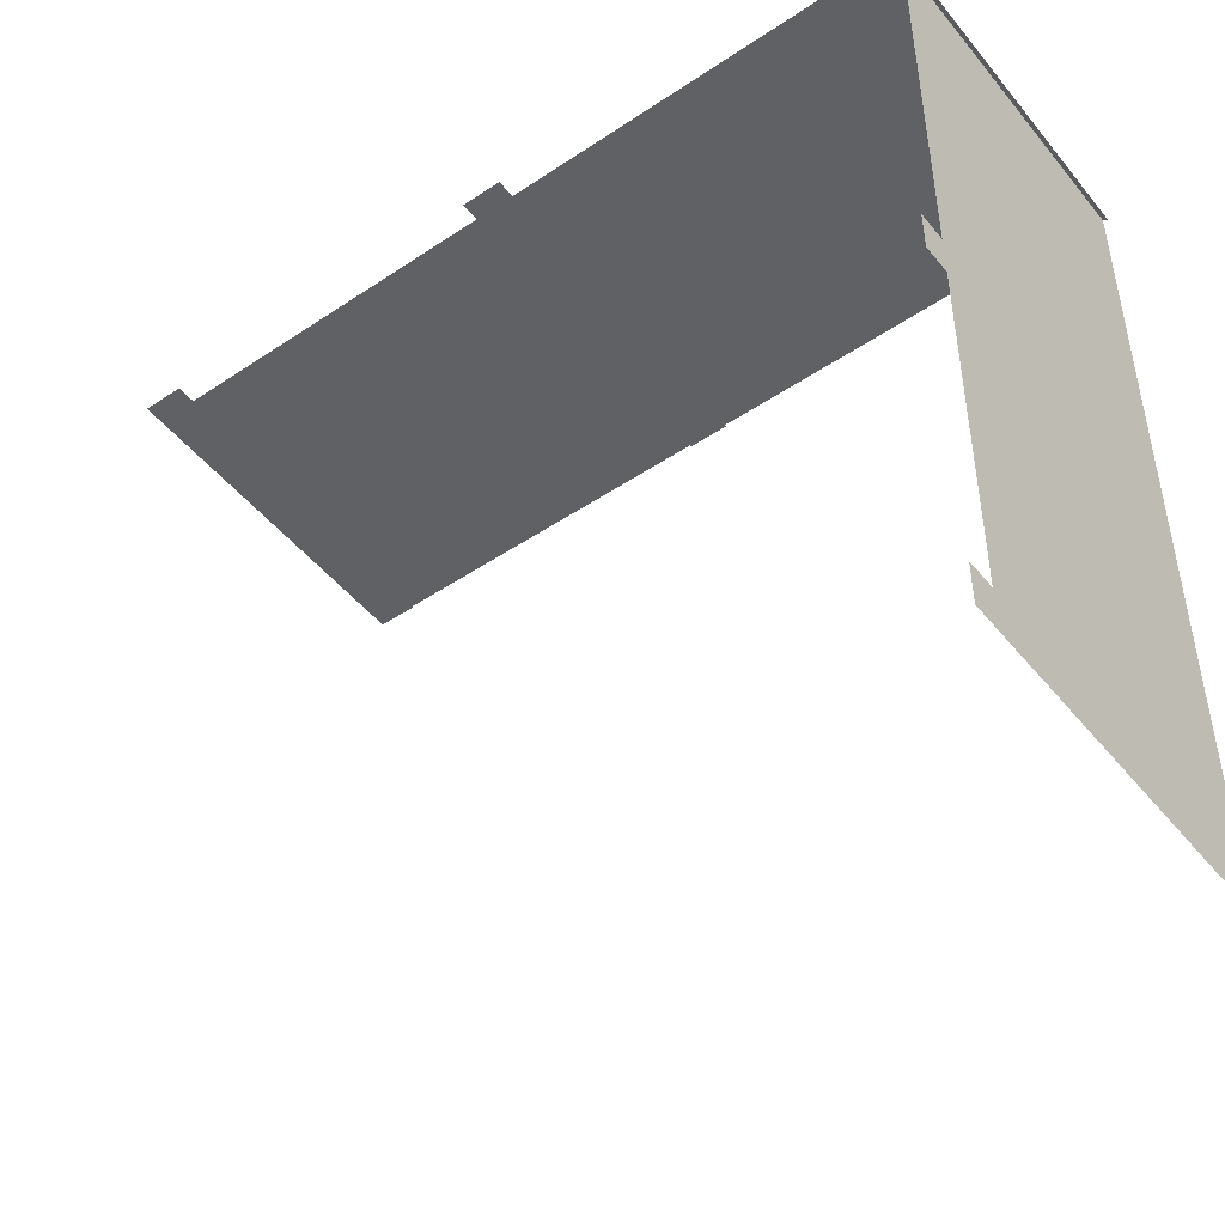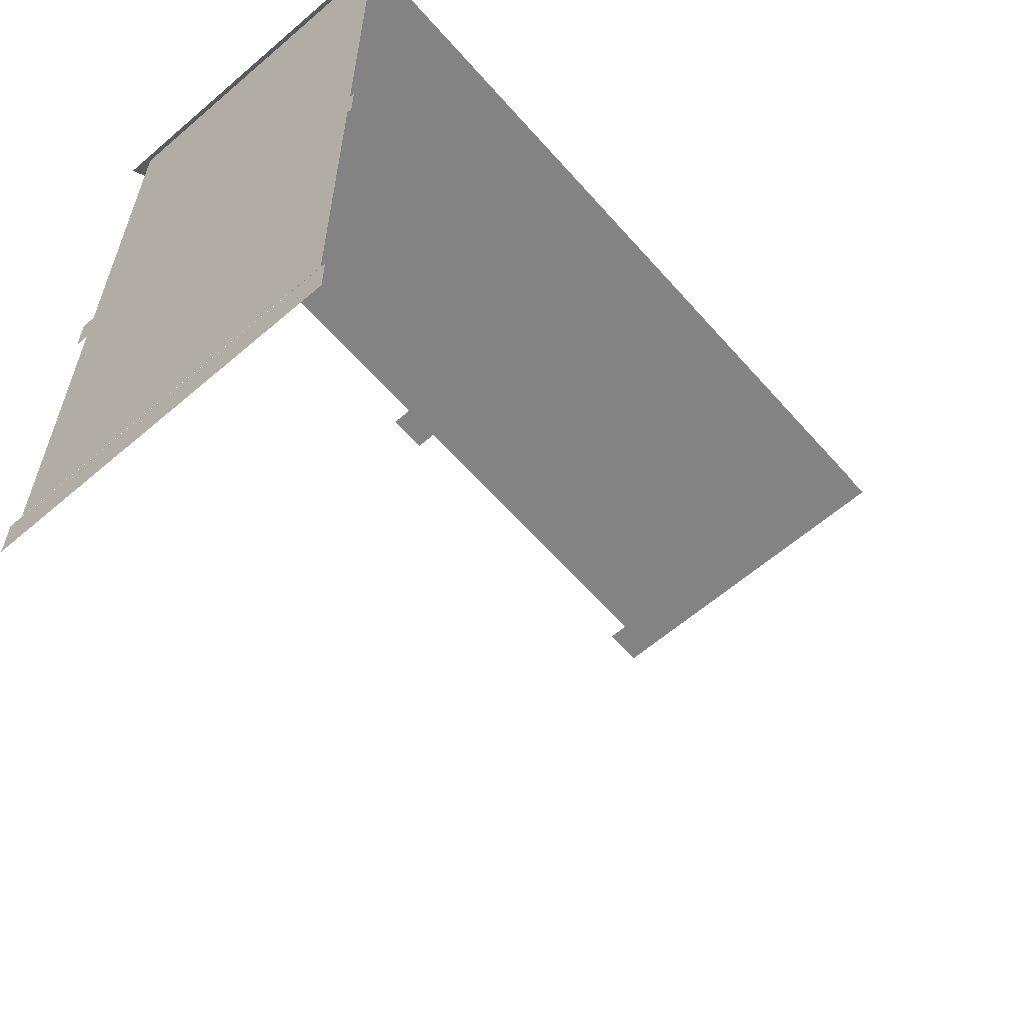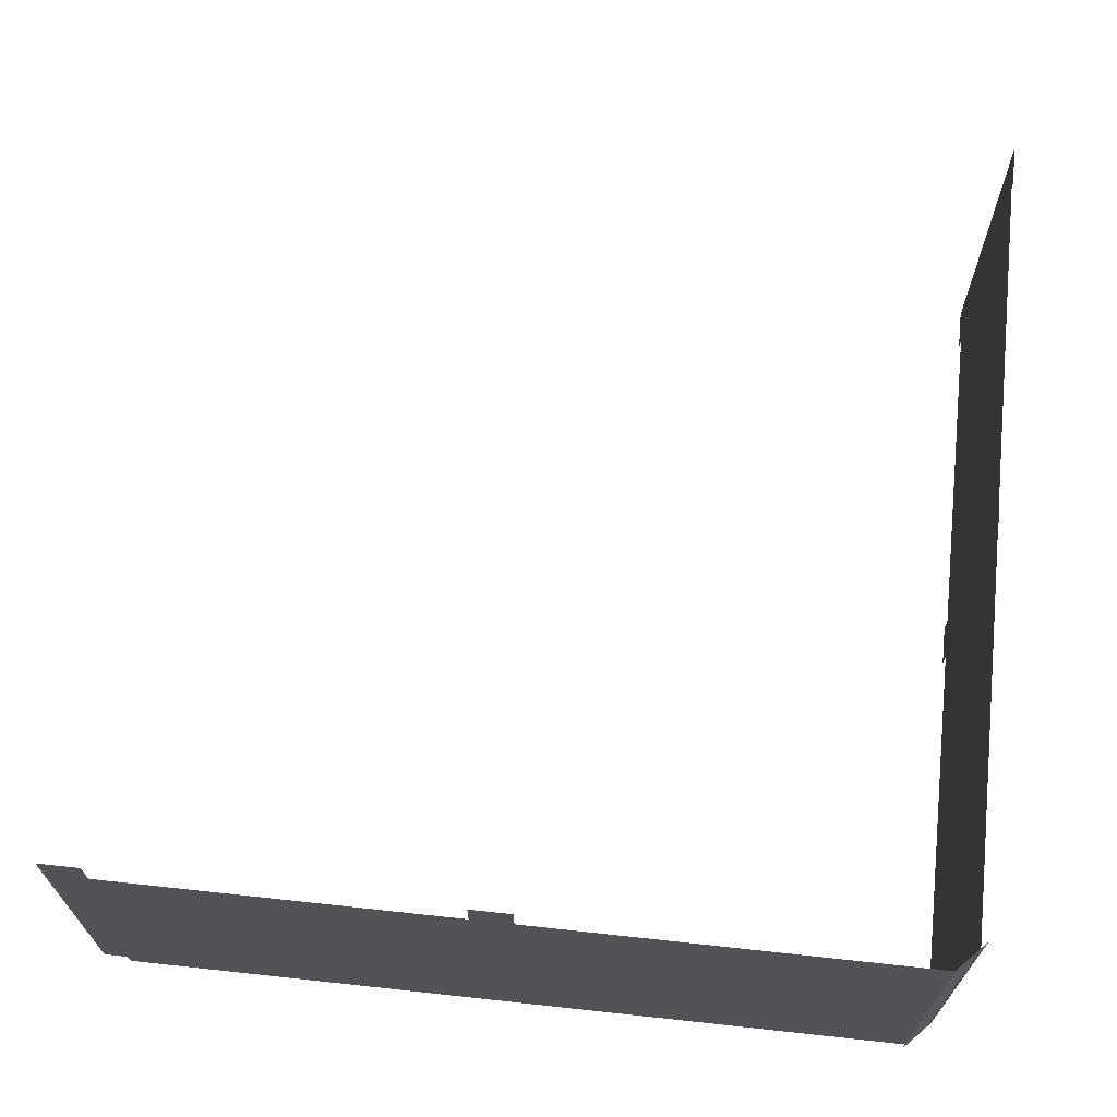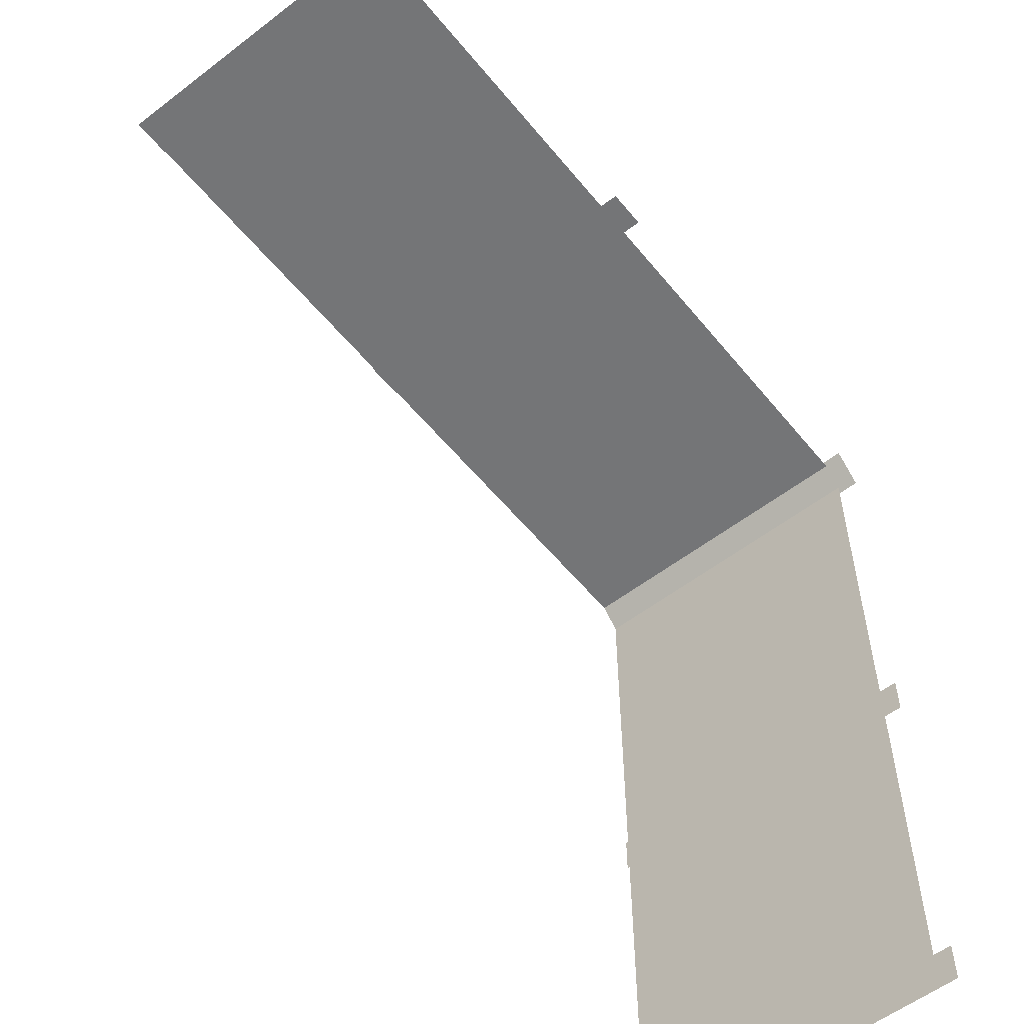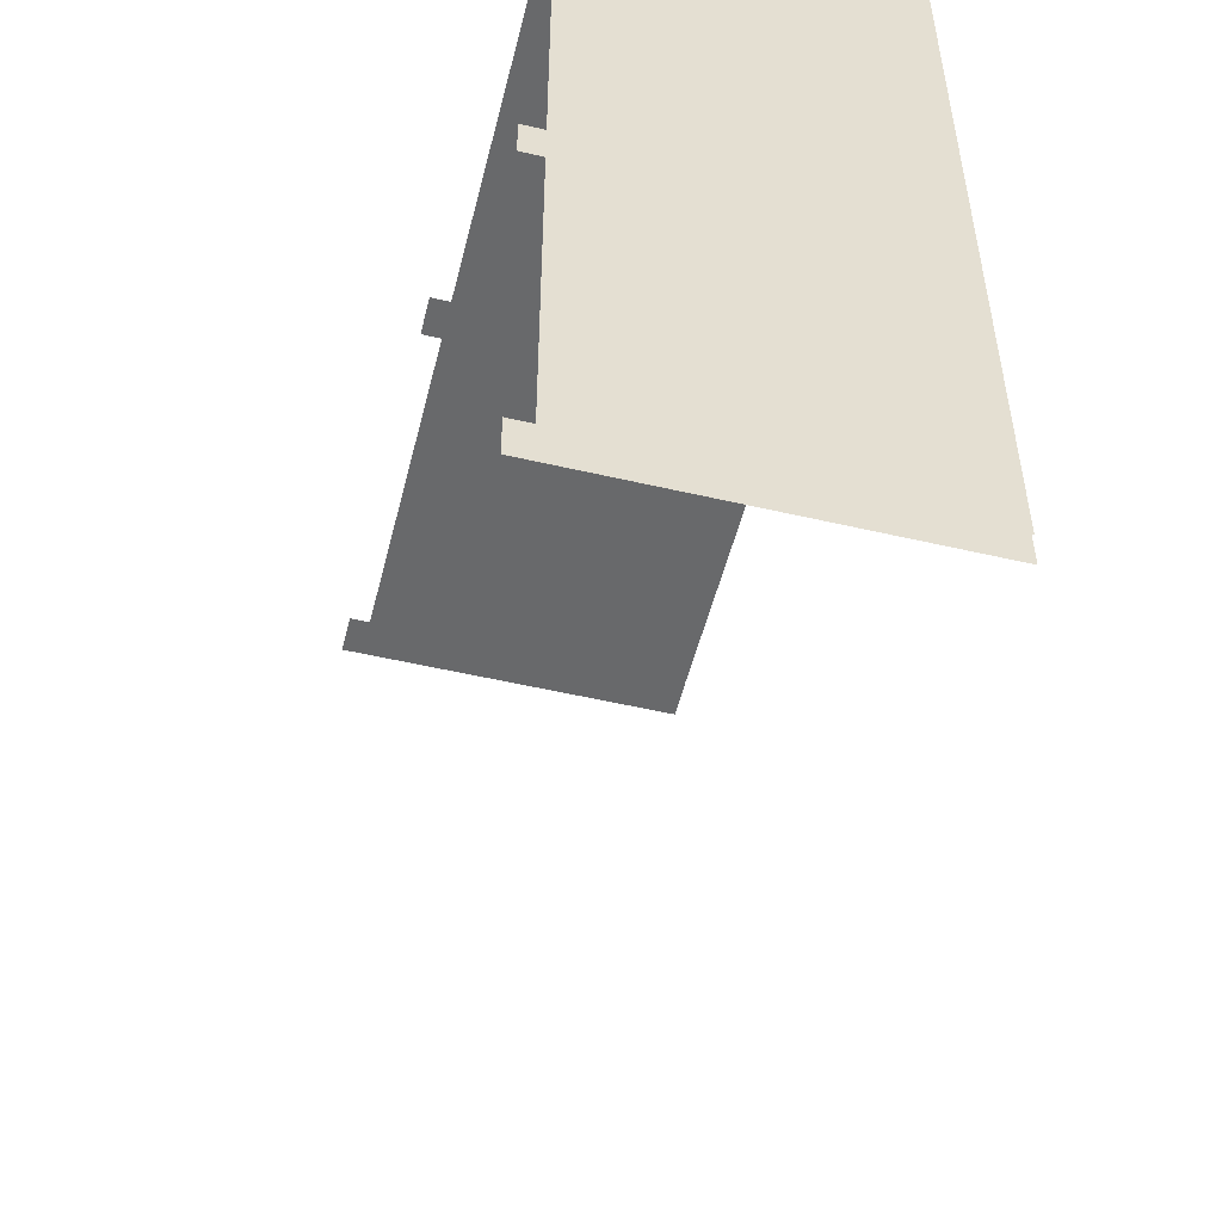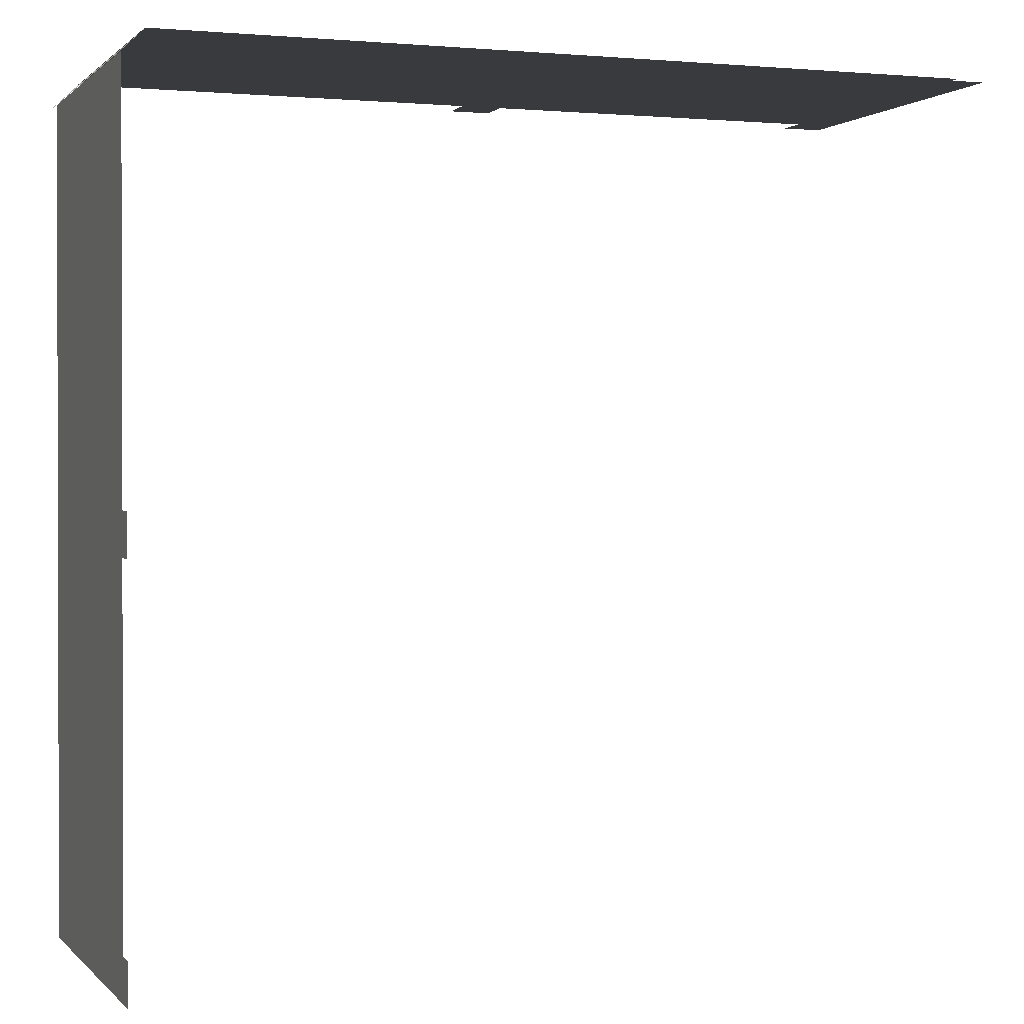
<metadata>
{"format":"obj","ext":"obj","renderer":"f3d","projection":"perspective","resolution":1024,"background":"white","views":[{"elev":-47.9,"azim":37.0,"up":"+Y"},{"elev":-61.1,"azim":131.2,"up":"+Y"},{"elev":67.3,"azim":96.2,"up":"+Z"},{"elev":-56.4,"azim":-51.3,"up":"+Y"},{"elev":-52.6,"azim":75.9,"up":"+Y"},{"elev":0.8,"azim":160.0,"up":"+Y"}]}
</metadata>
<code>
g royal_fence_wood_angle_lod00
v -0.125 0.01184 -0.001003
v -4.937 0.01183 -0.001003
v -4.937 0.01183 1.987
v -0.125 0.01184 1.987
v -0.1512 0.03354 -0.001003
v 0.0302 -0.1385 -0.001003
v 0.0302 -0.1385 2.112
v -0.1512 0.03354 2.112
v -2.759 -0.005264 2.112
v -2.759 -0.005264 -0.001003
v -2.509 -0.005264 -0.001003
v -2.509 -0.005264 2.112
v -5.106 0.000235 2.112
v -5.106 0.0002351 -0.001003
v -4.856 0.0002351 -0.001003
v -4.856 0.000235 2.112
v 3.099e-06 -0.1139 -0.001003
v 8.106e-06 -4.926 -0.001004
v 7.391e-06 -4.926 1.987
v -2.384e-06 -0.1139 1.987
v -0.02259 -2.498 -0.001004
v -0.02259 -2.748 -0.001004
v -0.0226 -2.748 2.112
v -0.02259 -2.498 2.112
v -0.02225 -4.845 -0.001004
v -0.02225 -5.095 -0.001004
v -0.02225 -5.095 2.112
v -0.02225 -4.845 2.112
g royal_fence_wood_angle_lod00_0
f 3 2 1
f 4 3 1
f 7 6 5
f 8 7 5
f 11 10 9
f 12 11 9
f 15 14 13
f 16 15 13
f 19 18 17
f 20 19 17
f 23 22 21
f 24 23 21
f 27 26 25
f 28 27 25

</code>
